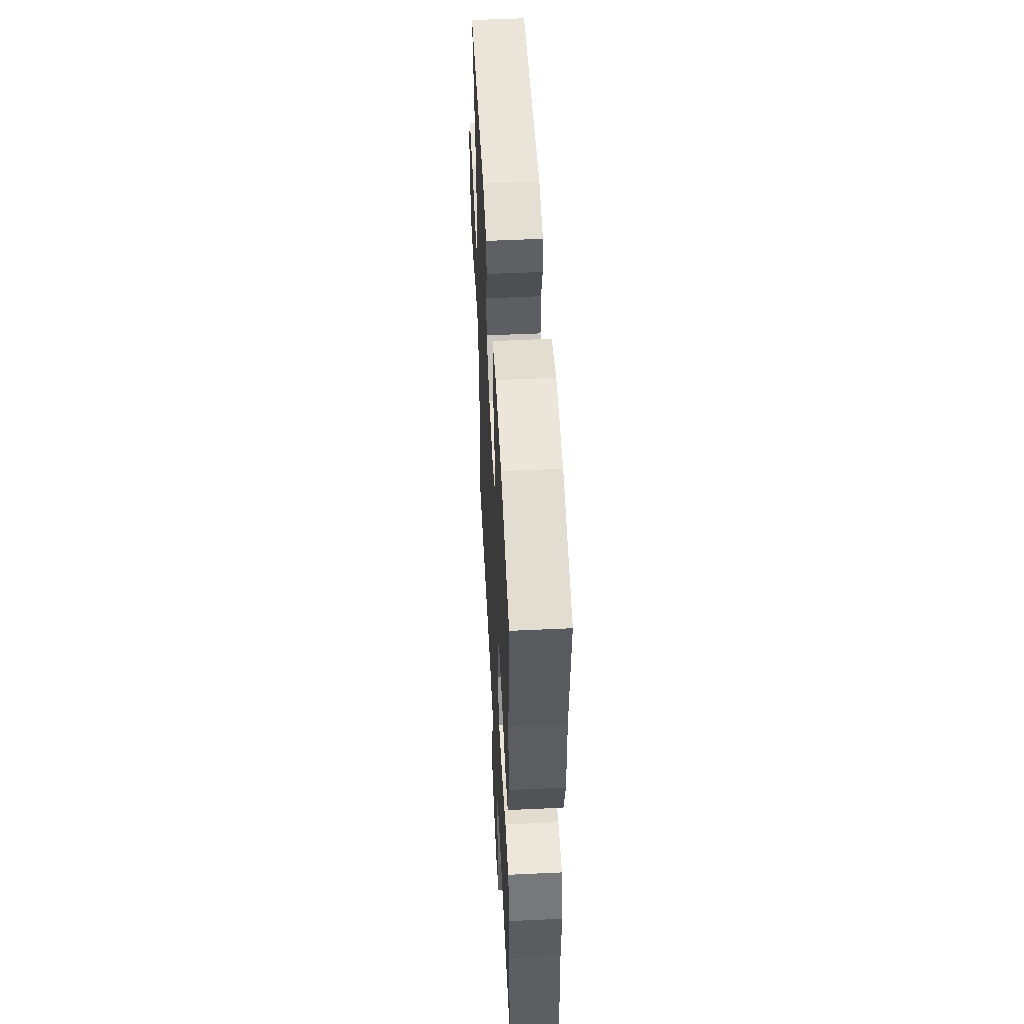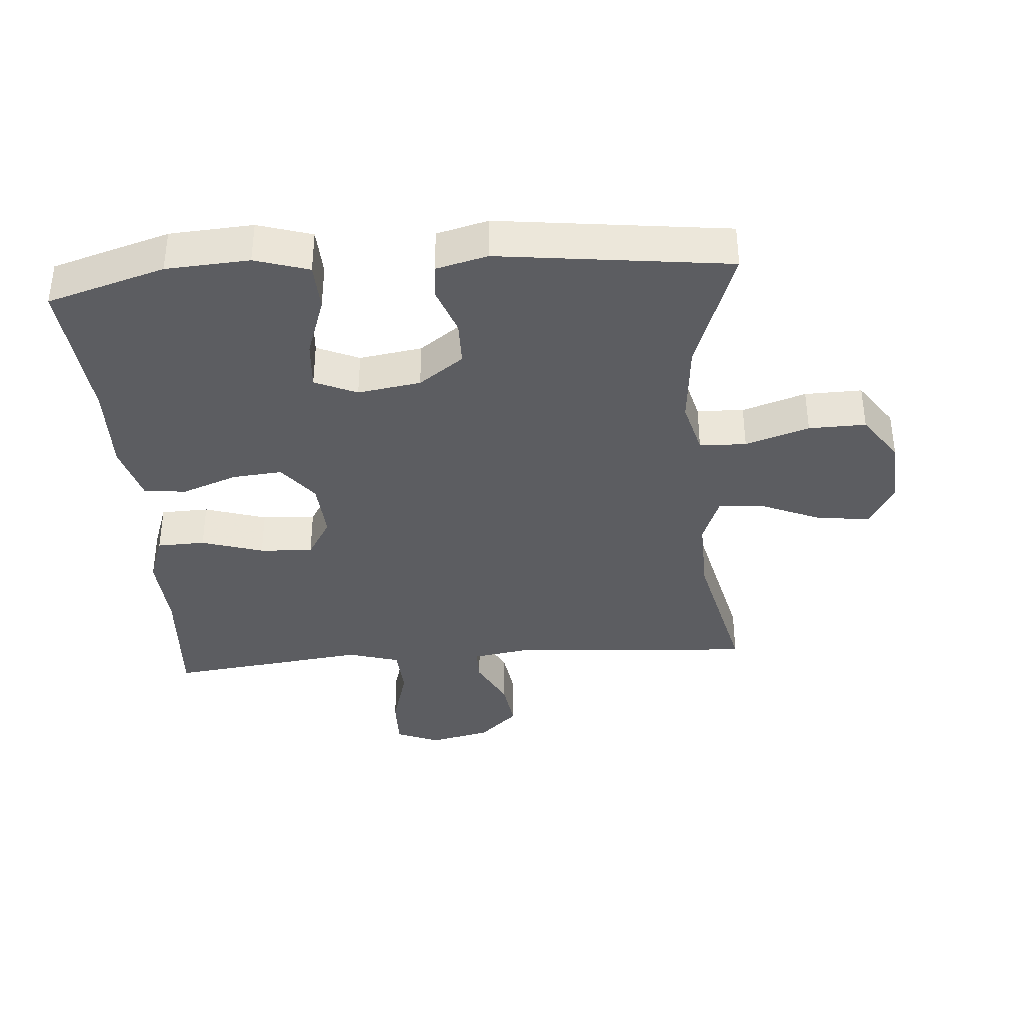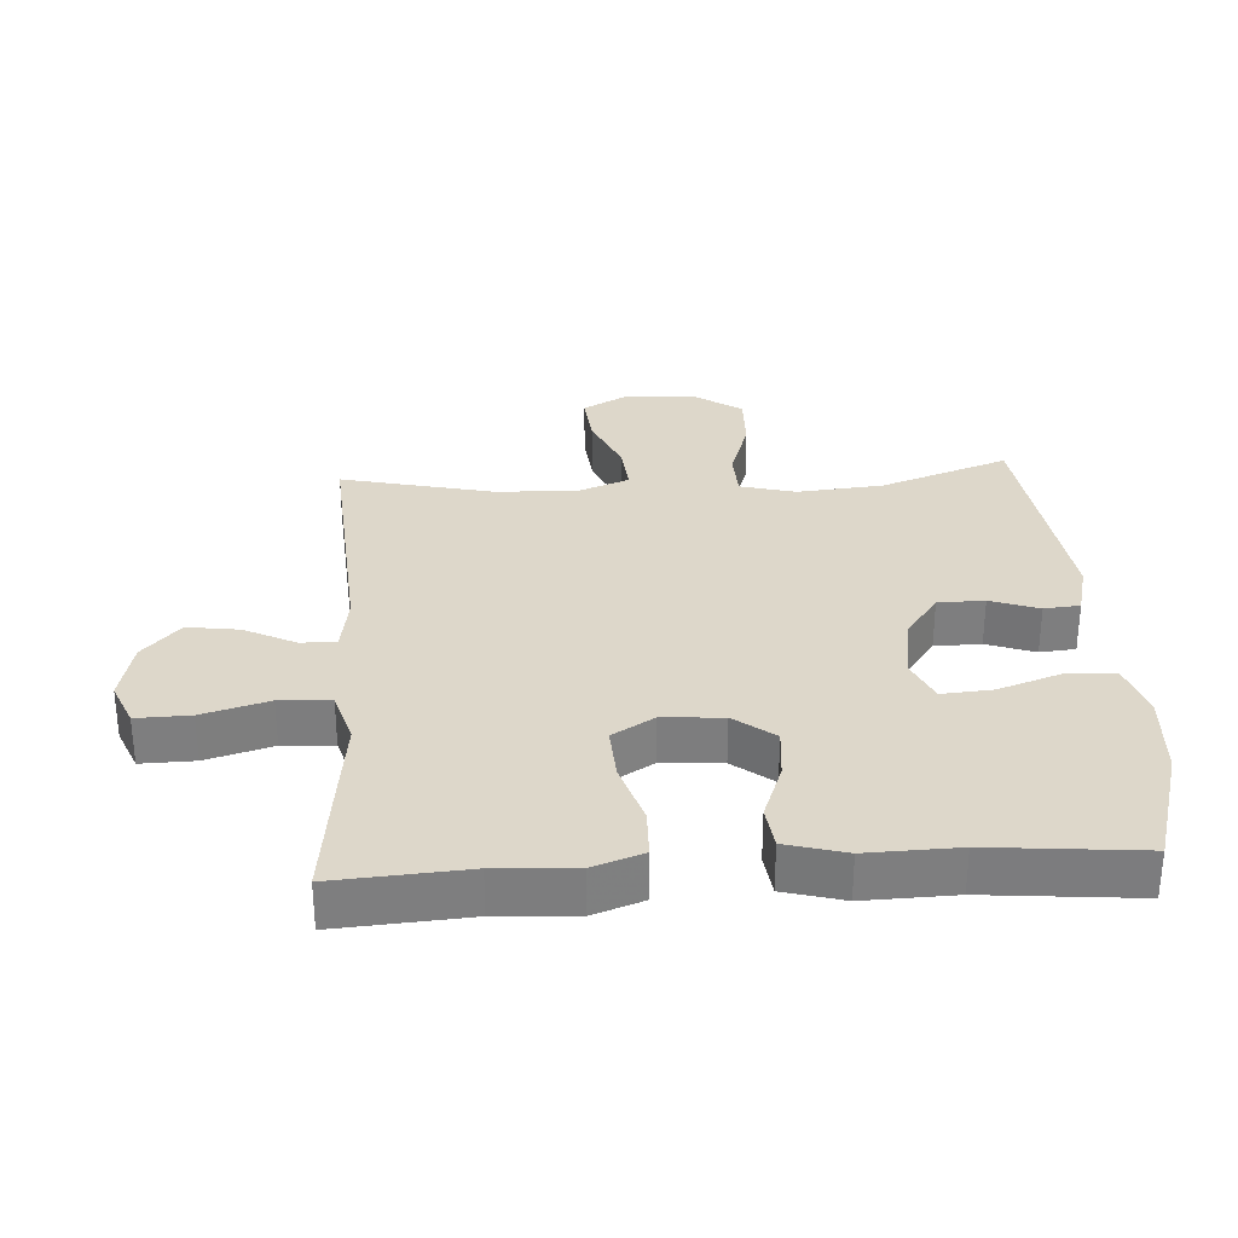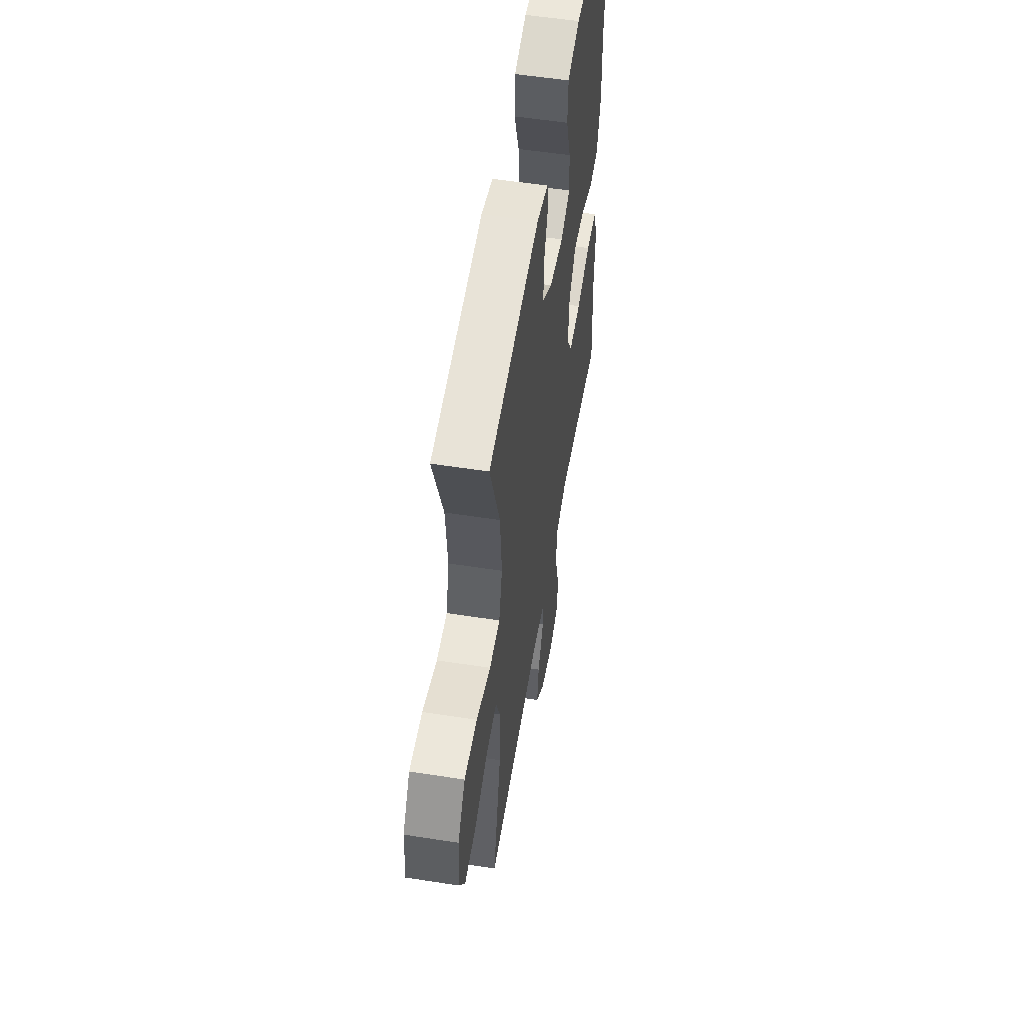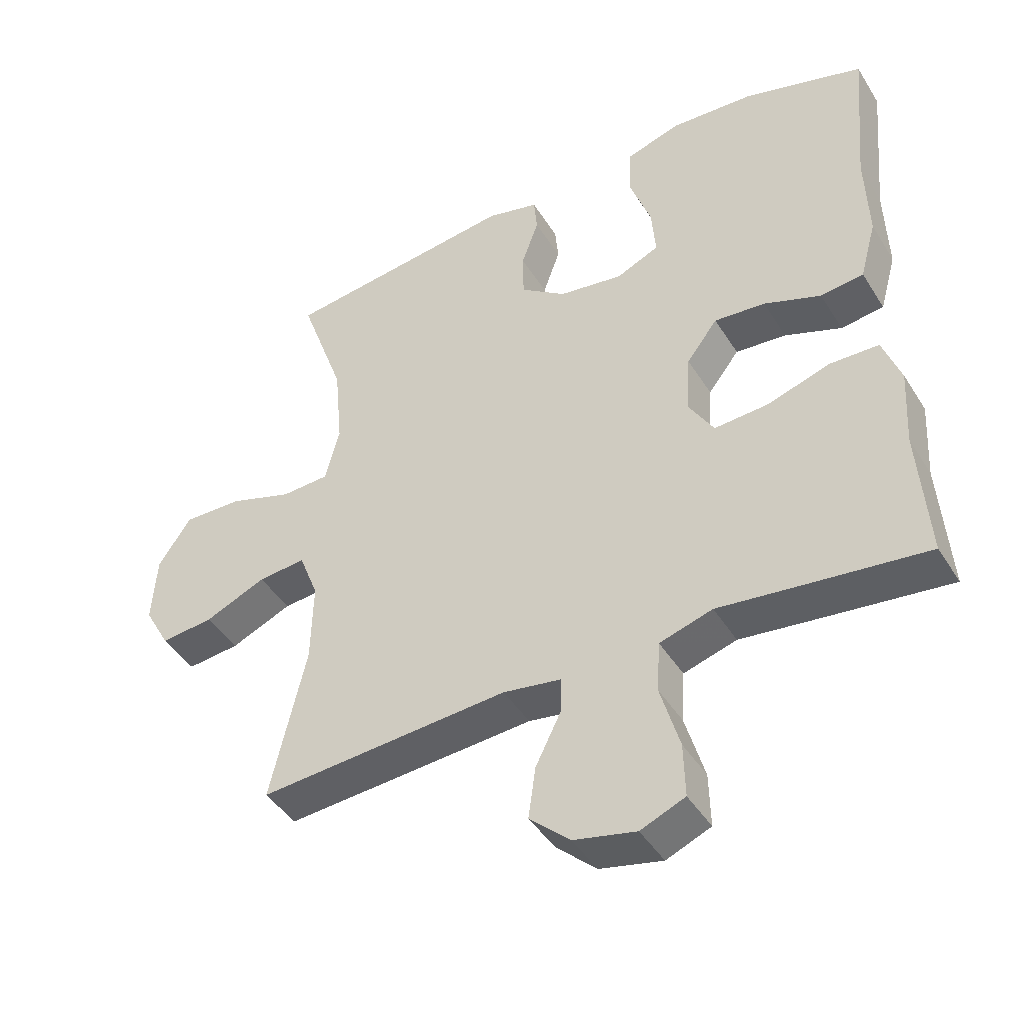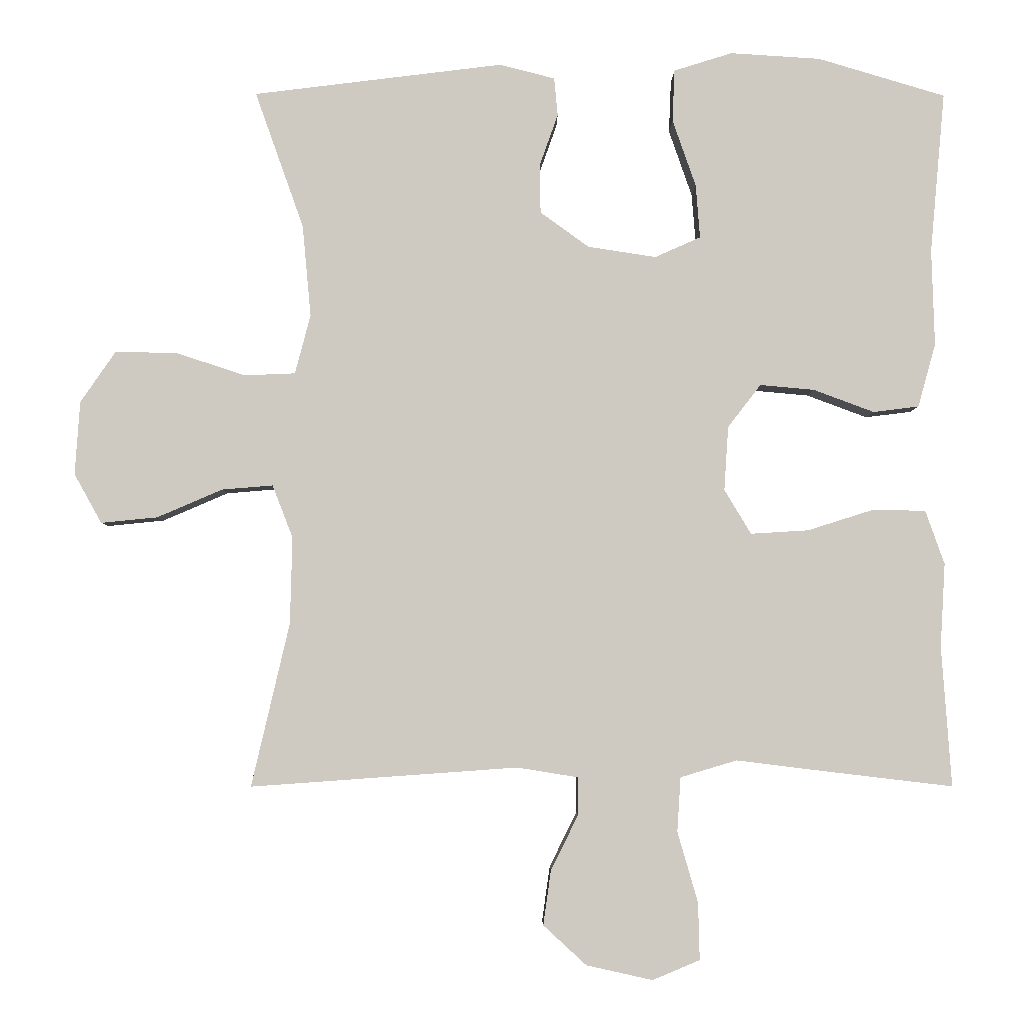
<metadata>
{"format":"obj","ext":"obj","renderer":"f3d","projection":"perspective","resolution":1024,"background":"white","views":[{"elev":52.5,"azim":-92.9,"up":"+Z"},{"elev":-37.0,"azim":4.5,"up":"+Y"},{"elev":30.9,"azim":-93.5,"up":"+Y"},{"elev":54.6,"azim":99.4,"up":"+Z"},{"elev":-44.0,"azim":-150.1,"up":"+Z"},{"elev":-4.0,"azim":179.4,"up":"+Z"}]}
</metadata>
<code>
v -0.5 0.07 0.5
v -0.319 0.07 0.554
v -0.191 0.07 0.562
v -0.108 0.07 0.536
v -0.105 0.07 0.462
v -0.138 0.07 0.367
v -0.144 0.07 0.291
v -0.079 0.07 0.262
v 0.018 0.07 0.277
v 0.087 0.07 0.327
v 0.088 0.07 0.397
v 0.062 0.07 0.47
v 0.067 0.07 0.524
v 0.146 0.07 0.544
v 0.5 0.07 0.5
v 0.431 0.07 0.306
v 0.419 0.07 0.176
v 0.441 0.07 0.092
v 0.513 0.07 0.089
v 0.611 0.07 0.121
v 0.699 0.07 0.123
v 0.749 0.07 0.05
v 0.756 0.07 -0.054
v 0.717 0.07 -0.124
v 0.637 0.07 -0.116
v 0.544 0.07 -0.076
v 0.472 0.07 -0.07
v 0.443 0.07 -0.145
v 0.446 0.07 -0.268
v 0.5 0.07 -0.5
v 0.121 0.07 -0.473
v 0.034 0.07 -0.487
v 0.034 0.07 -0.54
v 0.073 0.07 -0.618
v 0.084 0.07 -0.696
v 0.023 0.07 -0.752
v -0.071 0.07 -0.773
v -0.138 0.07 -0.745
v -0.136 0.07 -0.664
v -0.107 0.07 -0.564
v -0.112 0.07 -0.487
v -0.192 0.07 -0.463
v -0.314 0.07 -0.478
v -0.5 0.07 -0.5
v -0.486 0.07 -0.301
v -0.493 0.07 -0.182
v -0.466 0.07 -0.106
v -0.392 0.07 -0.104
v -0.297 0.07 -0.134
v -0.215 0.07 -0.139
v -0.177 0.07 -0.076
v -0.183 0.07 0.015
v -0.23 0.07 0.076
v -0.307 0.07 0.069
v -0.393 0.07 0.037
v -0.458 0.07 0.045
v -0.483 0.07 0.135
v -0.479 0.07 0.272
v -0.5 0 0.5
v -0.319 0 0.554
v -0.191 0 0.562
v -0.108 0 0.536
v -0.105 0 0.462
v -0.138 0 0.367
v -0.144 0 0.291
v -0.079 0 0.262
v 0.018 0 0.277
v 0.087 0 0.327
v 0.088 0 0.397
v 0.062 0 0.47
v 0.067 0 0.524
v 0.146 0 0.544
v 0.5 0 0.5
v 0.431 0 0.306
v 0.419 0 0.176
v 0.441 0 0.092
v 0.513 0 0.089
v 0.611 0 0.121
v 0.699 0 0.123
v 0.749 0 0.05
v 0.756 0 -0.054
v 0.717 0 -0.124
v 0.637 0 -0.116
v 0.544 0 -0.076
v 0.472 0 -0.07
v 0.443 0 -0.145
v 0.446 0 -0.268
v 0.5 0 -0.5
v 0.121 0 -0.473
v 0.034 0 -0.487
v 0.034 0 -0.54
v 0.073 0 -0.618
v 0.084 0 -0.696
v 0.023 0 -0.752
v -0.071 0 -0.773
v -0.138 0 -0.745
v -0.136 0 -0.664
v -0.107 0 -0.564
v -0.112 0 -0.487
v -0.192 0 -0.463
v -0.314 0 -0.478
v -0.5 0 -0.5
v -0.486 0 -0.301
v -0.493 0 -0.182
v -0.466 0 -0.106
v -0.392 0 -0.104
v -0.297 0 -0.134
v -0.215 0 -0.139
v -0.177 0 -0.076
v -0.183 0 0.015
v -0.23 0 0.076
v -0.307 0 0.069
v -0.393 0 0.037
v -0.458 0 0.045
v -0.483 0 0.135
v -0.479 0 0.272
f 55 56 57 58
f 54 55 58 1
f 53 54 1 2
f 52 53 2 3
f 51 52 3
f 46 47 48 49
f 45 46 49 50
f 42 43 44 45
f 41 42 45 50
f 37 38 39 40
f 37 40 41
f 36 37 41
f 33 34 35 36
f 32 33 36 41
f 31 32 41 50
f 29 30 31 50
f 23 24 25 26
f 23 26 27
f 22 23 27
f 19 20 21 22
f 18 19 22 27
f 17 18 27 28
f 13 14 15 16
f 11 12 13 16
f 10 11 16 17
f 9 10 17 28
f 3 4 5 6
f 51 3 6 7
f 28 29 50 51
f 8 9 28 51
f 7 8 51
f 116 115 114 113
f 59 116 113 112
f 60 59 112 111
f 61 60 111 110
f 61 110 109
f 107 106 105 104
f 108 107 104 103
f 103 102 101 100
f 108 103 100 99
f 98 97 96 95
f 99 98 95
f 99 95 94
f 94 93 92 91
f 99 94 91 90
f 108 99 90 89
f 108 89 88 87
f 84 83 82 81
f 85 84 81
f 85 81 80
f 80 79 78 77
f 85 80 77 76
f 86 85 76 75
f 74 73 72 71
f 74 71 70 69
f 75 74 69 68
f 86 75 68 67
f 64 63 62 61
f 65 64 61 109
f 109 108 87 86
f 109 86 67 66
f 109 66 65
f 1 59 60 2
f 2 60 61 3
f 3 61 62 4
f 4 62 63 5
f 5 63 64 6
f 6 64 65 7
f 7 65 66 8
f 8 66 67 9
f 9 67 68 10
f 10 68 69 11
f 11 69 70 12
f 12 70 71 13
f 13 71 72 14
f 14 72 73 15
f 15 73 74 16
f 16 74 75 17
f 17 75 76 18
f 18 76 77 19
f 19 77 78 20
f 20 78 79 21
f 21 79 80 22
f 22 80 81 23
f 23 81 82 24
f 24 82 83 25
f 25 83 84 26
f 26 84 85 27
f 27 85 86 28
f 28 86 87 29
f 29 87 88 30
f 30 88 89 31
f 31 89 90 32
f 32 90 91 33
f 33 91 92 34
f 34 92 93 35
f 35 93 94 36
f 36 94 95 37
f 37 95 96 38
f 38 96 97 39
f 39 97 98 40
f 40 98 99 41
f 41 99 100 42
f 42 100 101 43
f 43 101 102 44
f 44 102 103 45
f 45 103 104 46
f 46 104 105 47
f 47 105 106 48
f 48 106 107 49
f 49 107 108 50
f 50 108 109 51
f 51 109 110 52
f 52 110 111 53
f 53 111 112 54
f 54 112 113 55
f 55 113 114 56
f 56 114 115 57
f 57 115 116 58
f 58 116 59 1

</code>
